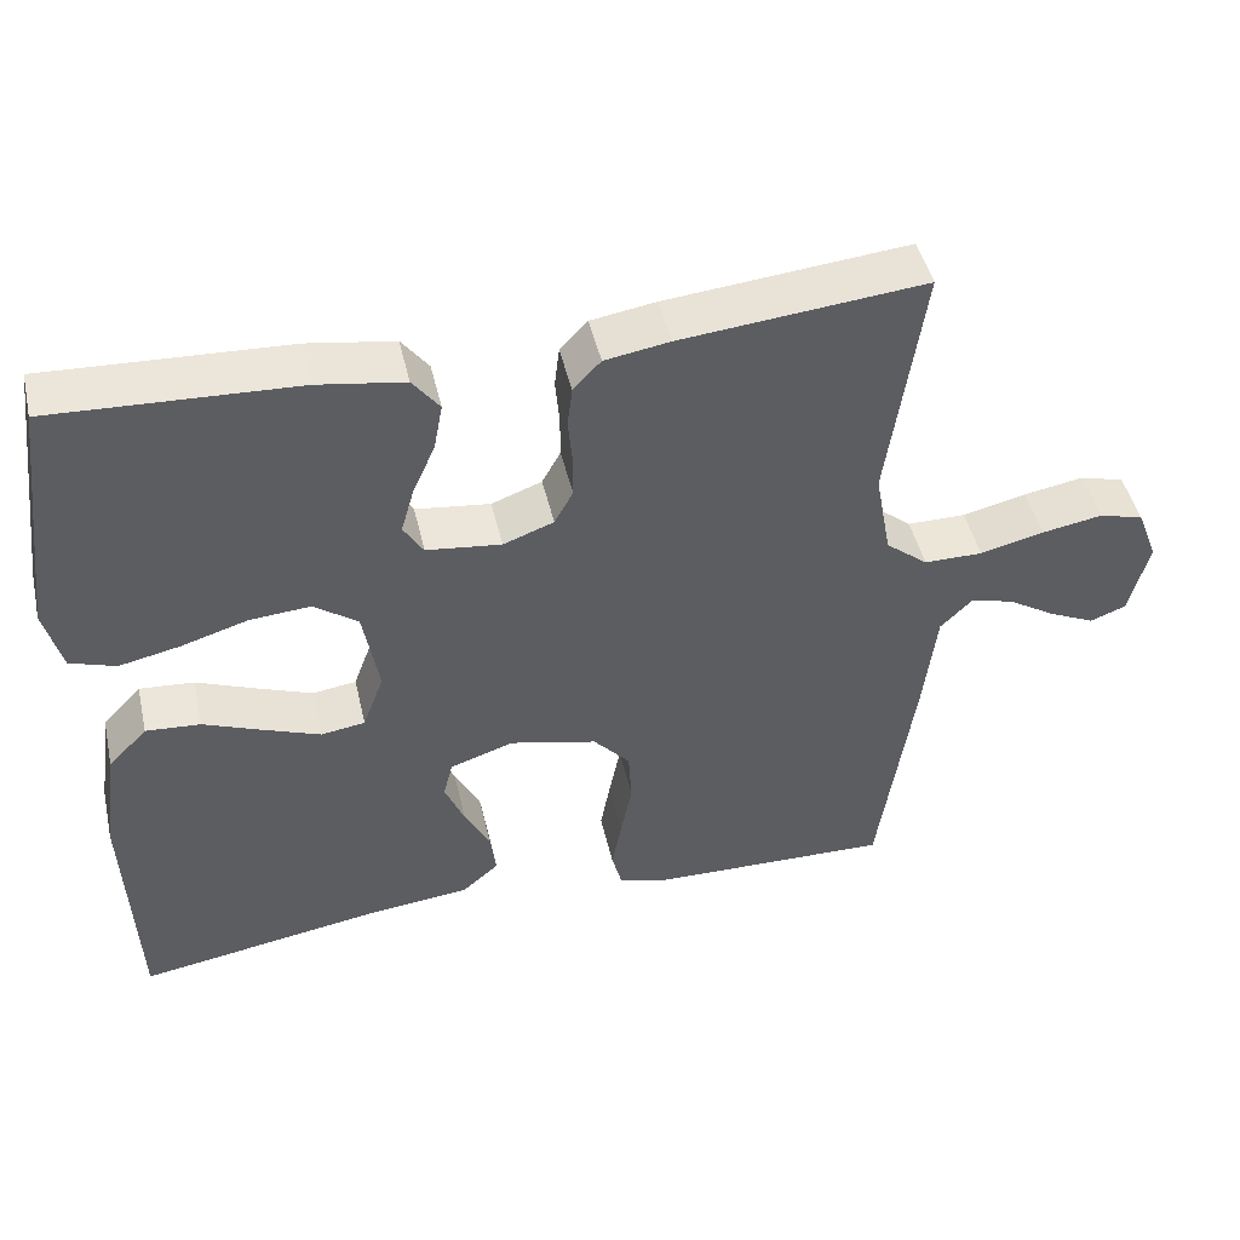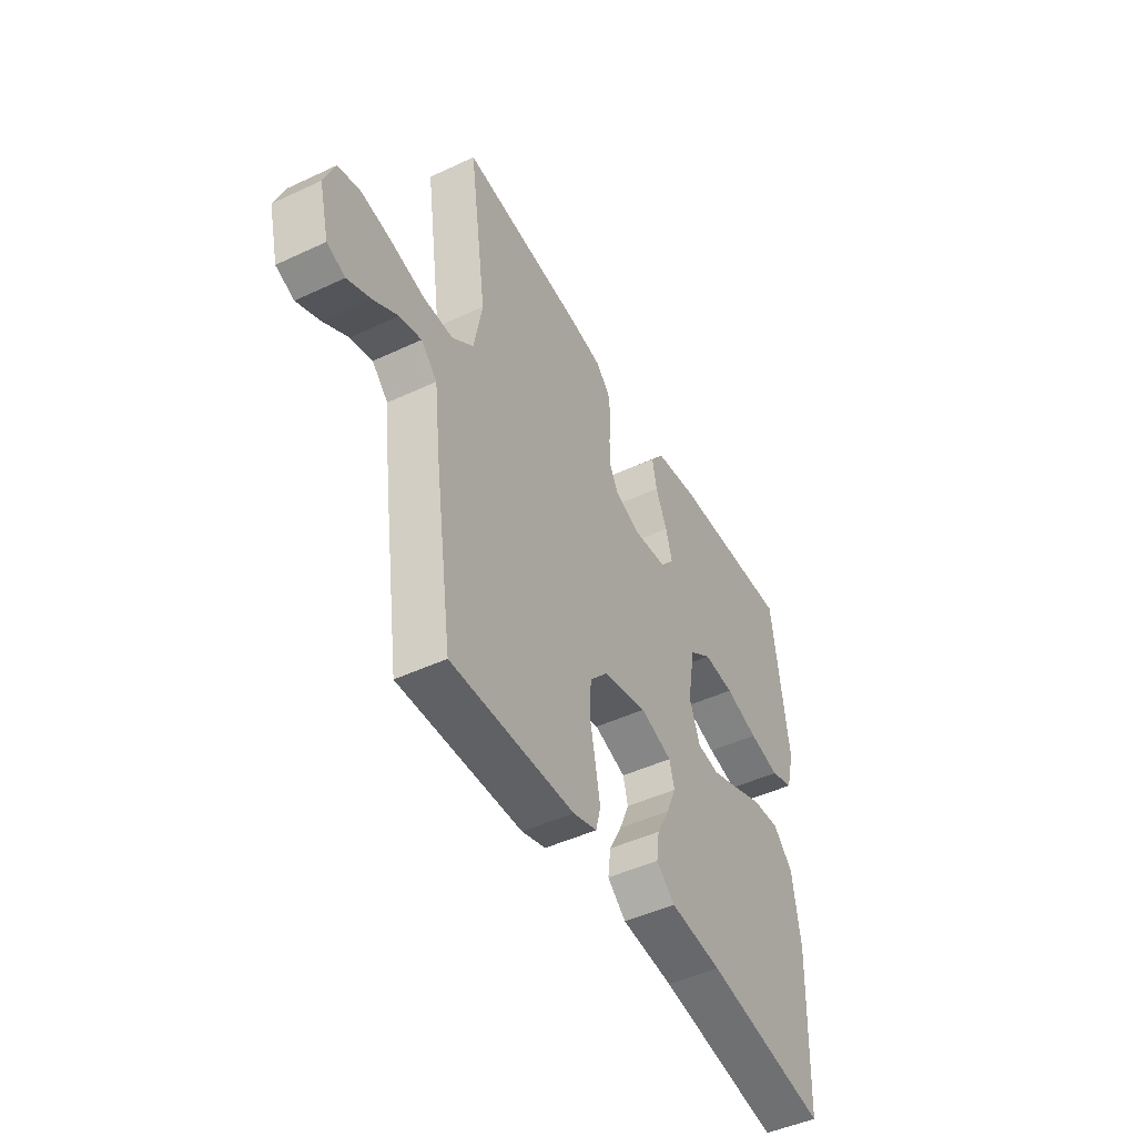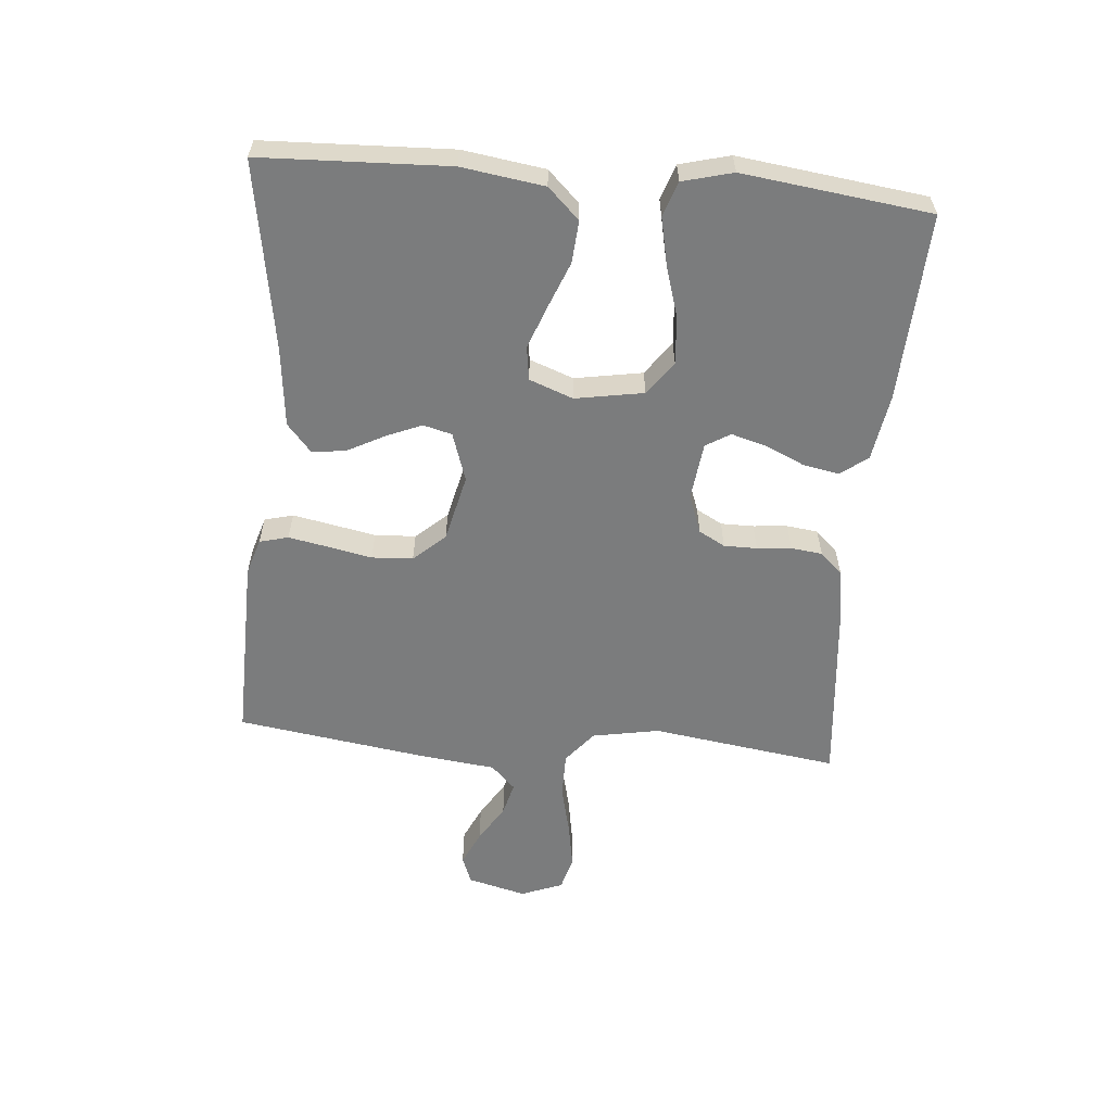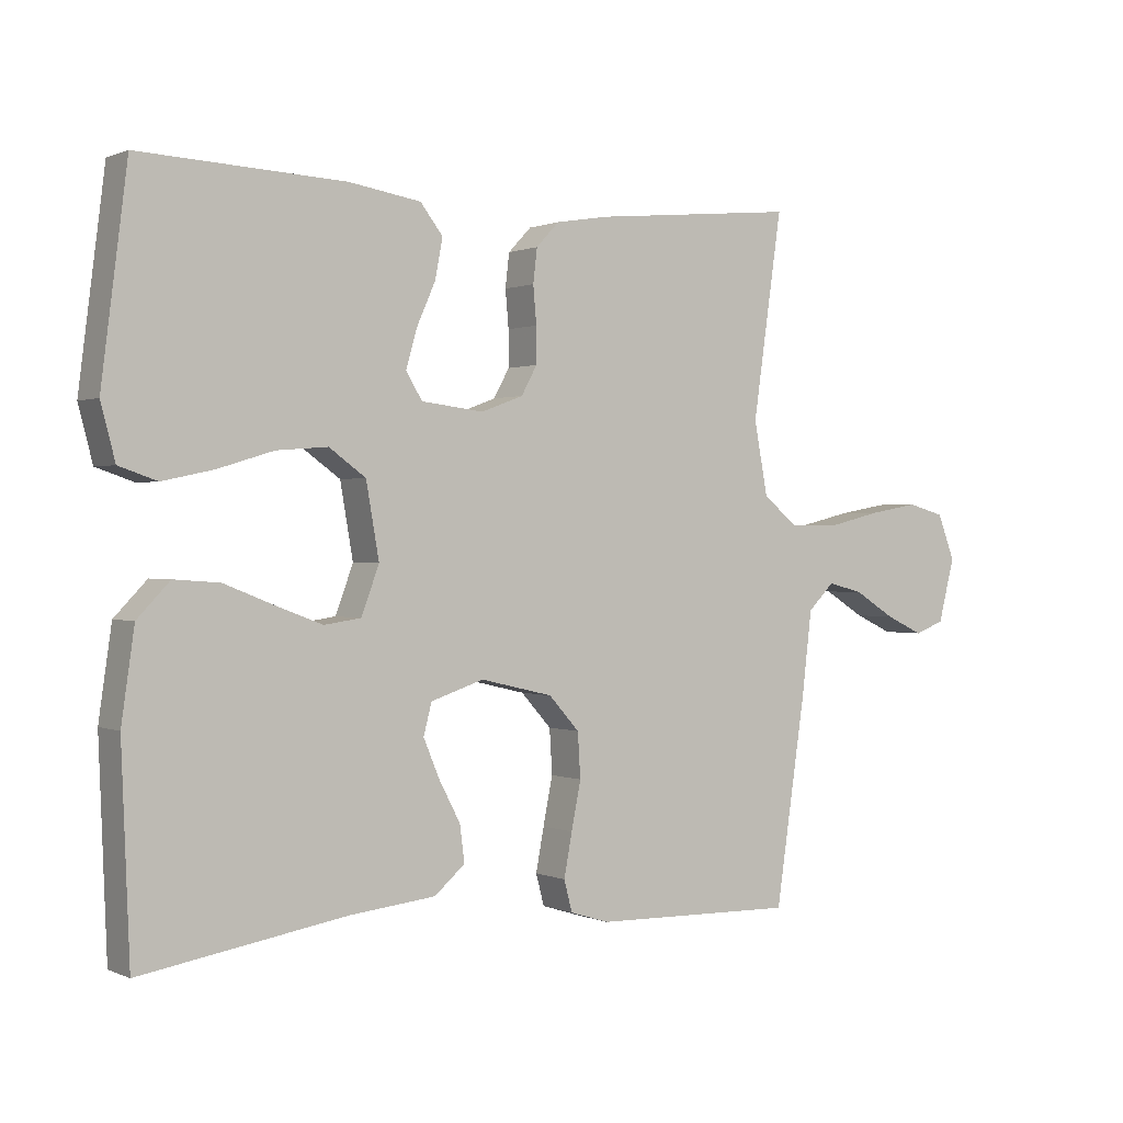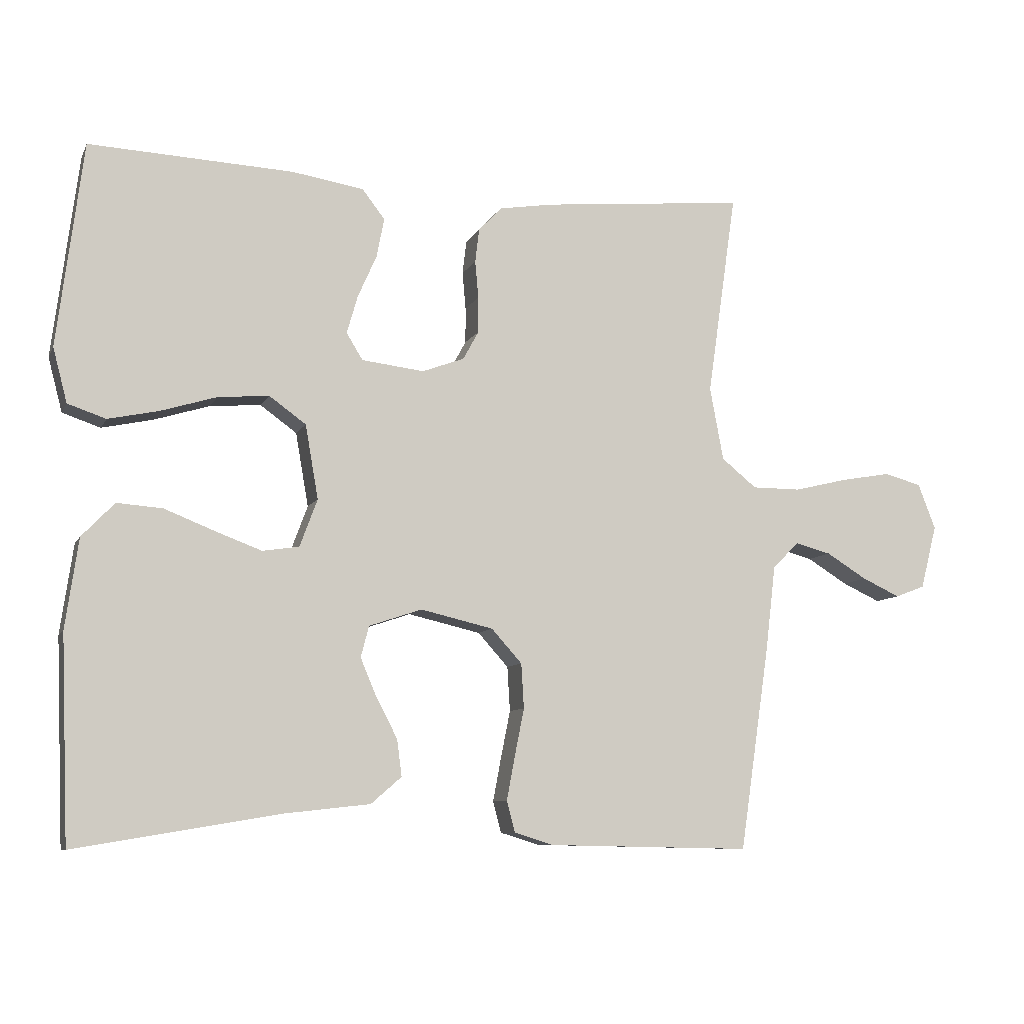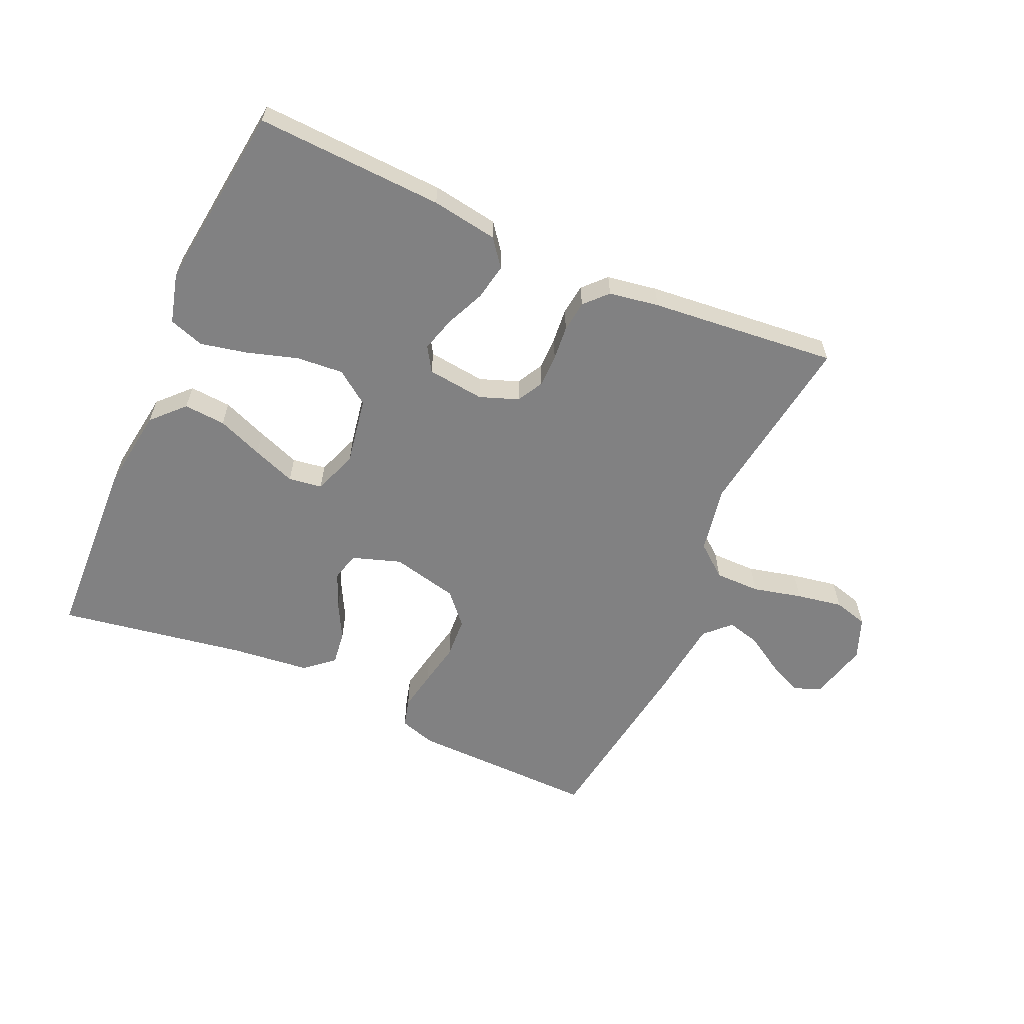
<metadata>
{"format":"obj","ext":"obj","renderer":"f3d","projection":"perspective","resolution":1024,"background":"white","views":[{"elev":46.5,"azim":-12.9,"up":"+Z"},{"elev":-47.1,"azim":117.9,"up":"+Z"},{"elev":-58.7,"azim":-95.0,"up":"+Y"},{"elev":0.6,"azim":-33.5,"up":"+Z"},{"elev":-8.5,"azim":-17.1,"up":"+Z"},{"elev":-60.4,"azim":-24.0,"up":"+Y"}]}
</metadata>
<code>
v -0.5 0.07 0.5
v -0.2 0.07 0.486
v -0.094 0.07 0.469
v -0.061 0.07 0.426
v -0.072 0.07 0.368
v -0.1 0.07 0.305
v -0.116 0.07 0.249
v -0.092 0.07 0.21
v 0 0.07 0.199
v 0.062 0.07 0.222
v 0.085 0.07 0.264
v 0.085 0.07 0.317
v 0.08 0.07 0.372
v 0.086 0.07 0.422
v 0.12 0.07 0.458
v 0.2 0.07 0.471
v 0.5 0.07 0.5
v 0.457 0.07 0.2
v 0.477 0.07 0.092
v 0.529 0.07 0.05
v 0.601 0.07 0.05
v 0.68 0.07 0.069
v 0.754 0.07 0.082
v 0.809 0.07 0.067
v 0.835 0.07 0
v 0.811 0.07 -0.094
v 0.767 0.07 -0.111
v 0.711 0.07 -0.085
v 0.651 0.07 -0.048
v 0.598 0.07 -0.034
v 0.559 0.07 -0.073
v 0.544 0.07 -0.2
v 0.5 0.07 -0.5
v 0.2 0.07 -0.494
v 0.142 0.07 -0.476
v 0.13 0.07 -0.43
v 0.142 0.07 -0.366
v 0.156 0.07 -0.296
v 0.152 0.07 -0.23
v 0.107 0.07 -0.18
v 0 0.07 -0.155
v -0.078 0.07 -0.181
v -0.09 0.07 -0.227
v -0.066 0.07 -0.284
v -0.035 0.07 -0.343
v -0.028 0.07 -0.397
v -0.073 0.07 -0.436
v -0.2 0.07 -0.45
v -0.5 0.07 -0.5
v -0.512 0.07 -0.2
v -0.493 0.07 -0.068
v -0.445 0.07 -0.018
v -0.378 0.07 -0.023
v -0.305 0.07 -0.052
v -0.236 0.07 -0.078
v -0.182 0.07 -0.07
v -0.156 0.07 0
v -0.175 0.07 0.109
v -0.229 0.07 0.148
v -0.304 0.07 0.142
v -0.386 0.07 0.117
v -0.461 0.07 0.101
v -0.517 0.07 0.12
v -0.538 0.07 0.2
v -0.5 0 0.5
v -0.2 0 0.486
v -0.094 0 0.469
v -0.061 0 0.426
v -0.072 0 0.368
v -0.1 0 0.305
v -0.116 0 0.249
v -0.092 0 0.21
v 0 0 0.199
v 0.062 0 0.222
v 0.085 0 0.264
v 0.085 0 0.317
v 0.08 0 0.372
v 0.086 0 0.422
v 0.12 0 0.458
v 0.2 0 0.471
v 0.5 0 0.5
v 0.457 0 0.2
v 0.477 0 0.092
v 0.529 0 0.05
v 0.601 0 0.05
v 0.68 0 0.069
v 0.754 0 0.082
v 0.809 0 0.067
v 0.835 0 0
v 0.811 0 -0.094
v 0.767 0 -0.111
v 0.711 0 -0.085
v 0.651 0 -0.048
v 0.598 0 -0.034
v 0.559 0 -0.073
v 0.544 0 -0.2
v 0.5 0 -0.5
v 0.2 0 -0.494
v 0.142 0 -0.476
v 0.13 0 -0.43
v 0.142 0 -0.366
v 0.156 0 -0.296
v 0.152 0 -0.23
v 0.107 0 -0.18
v 0 0 -0.155
v -0.078 0 -0.181
v -0.09 0 -0.227
v -0.066 0 -0.284
v -0.035 0 -0.343
v -0.028 0 -0.397
v -0.073 0 -0.436
v -0.2 0 -0.45
v -0.5 0 -0.5
v -0.512 0 -0.2
v -0.493 0 -0.068
v -0.445 0 -0.018
v -0.378 0 -0.023
v -0.305 0 -0.052
v -0.236 0 -0.078
v -0.182 0 -0.07
v -0.156 0 0
v -0.175 0 0.109
v -0.229 0 0.148
v -0.304 0 0.142
v -0.386 0 0.117
v -0.461 0 0.101
v -0.517 0 0.12
v -0.538 0 0.2
f 4 5 6
f 3 4 6
f 2 3 6
f 1 2 6
f 64 1 6
f 63 64 6
f 62 63 6
f 61 62 6
f 60 61 6
f 59 60 6 7
f 58 59 7 8
f 57 58 8 9
f 56 57 9 10
f 52 53 54
f 51 52 54
f 50 51 54
f 49 50 54
f 48 49 54
f 48 54 55
f 47 48 55
f 46 47 55
f 45 46 55
f 44 45 55
f 43 44 55 56
f 36 37 38
f 35 36 38
f 34 35 38
f 33 34 38
f 32 33 38
f 31 32 38
f 30 31 38 39
f 27 28 29
f 26 27 29
f 25 26 29
f 24 25 29
f 23 24 29
f 22 23 29
f 21 22 29
f 20 21 29 30
f 30 39 40
f 20 30 40
f 19 20 40
f 16 17 18
f 15 16 18
f 14 15 18
f 13 14 18
f 12 13 18
f 18 19 40
f 12 18 40
f 11 12 40
f 42 43 56
f 41 42 56 10
f 10 11 40 41
f 70 69 68
f 70 68 67
f 70 67 66
f 70 66 65
f 70 65 128
f 70 128 127
f 70 127 126
f 70 126 125
f 70 125 124
f 71 70 124 123
f 72 71 123 122
f 73 72 122 121
f 74 73 121 120
f 118 117 116
f 118 116 115
f 118 115 114
f 118 114 113
f 118 113 112
f 119 118 112
f 119 112 111
f 119 111 110
f 119 110 109
f 119 109 108
f 120 119 108 107
f 102 101 100
f 102 100 99
f 102 99 98
f 102 98 97
f 102 97 96
f 102 96 95
f 103 102 95 94
f 93 92 91
f 93 91 90
f 93 90 89
f 93 89 88
f 93 88 87
f 93 87 86
f 93 86 85
f 94 93 85 84
f 104 103 94
f 104 94 84
f 104 84 83
f 82 81 80
f 82 80 79
f 82 79 78
f 82 78 77
f 82 77 76
f 104 83 82
f 104 82 76
f 104 76 75
f 120 107 106
f 74 120 106 105
f 105 104 75 74
f 1 65 66 2
f 2 66 67 3
f 3 67 68 4
f 4 68 69 5
f 5 69 70 6
f 6 70 71 7
f 7 71 72 8
f 8 72 73 9
f 9 73 74 10
f 10 74 75 11
f 11 75 76 12
f 12 76 77 13
f 13 77 78 14
f 14 78 79 15
f 15 79 80 16
f 16 80 81 17
f 17 81 82 18
f 18 82 83 19
f 19 83 84 20
f 20 84 85 21
f 21 85 86 22
f 22 86 87 23
f 23 87 88 24
f 24 88 89 25
f 25 89 90 26
f 26 90 91 27
f 27 91 92 28
f 28 92 93 29
f 29 93 94 30
f 30 94 95 31
f 31 95 96 32
f 32 96 97 33
f 33 97 98 34
f 34 98 99 35
f 35 99 100 36
f 36 100 101 37
f 37 101 102 38
f 38 102 103 39
f 39 103 104 40
f 40 104 105 41
f 41 105 106 42
f 42 106 107 43
f 43 107 108 44
f 44 108 109 45
f 45 109 110 46
f 46 110 111 47
f 47 111 112 48
f 48 112 113 49
f 49 113 114 50
f 50 114 115 51
f 51 115 116 52
f 52 116 117 53
f 53 117 118 54
f 54 118 119 55
f 55 119 120 56
f 56 120 121 57
f 57 121 122 58
f 58 122 123 59
f 59 123 124 60
f 60 124 125 61
f 61 125 126 62
f 62 126 127 63
f 63 127 128 64
f 64 128 65 1

</code>
